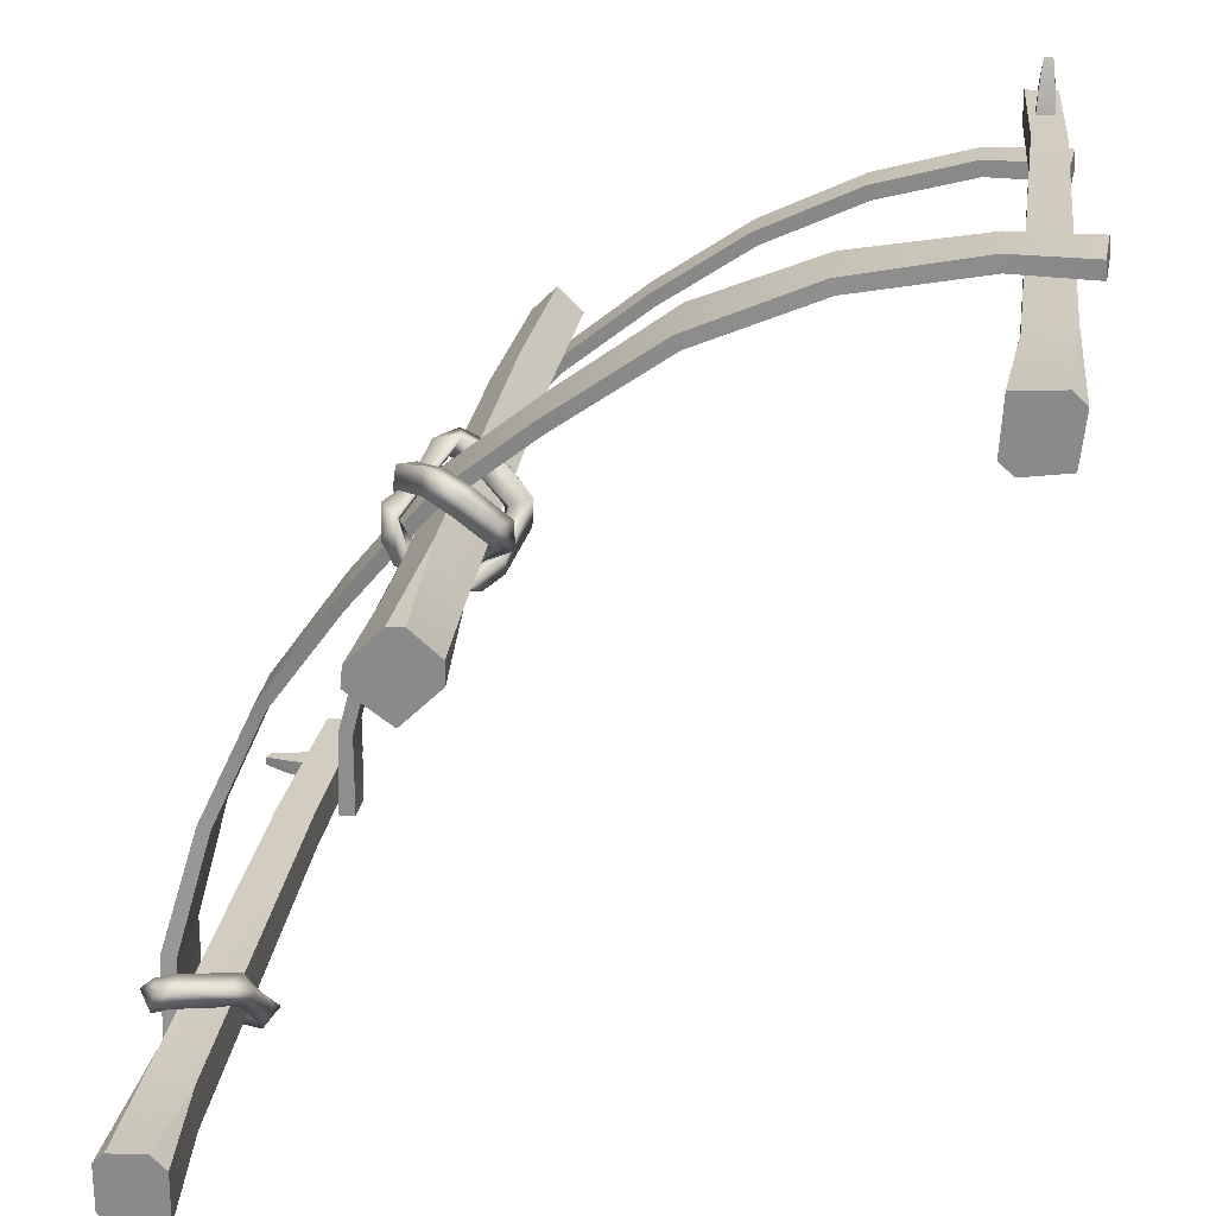
<metadata>
{"format":"obj","ext":"obj","renderer":"f3d","projection":"perspective","resolution":1024,"background":"white","views":[{"elev":25.1,"azim":7.5,"up":"+Z"}]}
</metadata>
<code>
g canvaskit_wall_corner_x2
v -0.1929 0 3.344
v -0.2458 0 3.397
v -0.2194 0.6952 3.35
v -0.4544 0 3.159
v -0.3968 0 3.109
v -0.4021 0.6952 3.153
v -3.4 0.767 0.3489
v -3.387 -9.948e-16 0.4092
v -3.434 -9.948e-16 0.3615
v -3.16 -9.948e-16 0.3532
v -3.225 -9.948e-16 0.4186
v -3.203 0.5361 0.3489
v -3.434 -9.948e-16 0.1577
v -3.38 -9.948e-16 0.09176
v -3.4 0.6179 0.1522
v -2.316 0.767 2.463
v -2.264 1.99e-15 2.497
v -2.332 1.99e-15 2.497
v -2.144 1.99e-15 2.297
v -2.144 1.99e-15 2.389
v -2.177 0.5361 2.324
v -2.476 1.99e-15 2.353
v -2.484 1.99e-15 2.268
v -2.455 0.6179 2.324
v -3.358 3.148 0.2095
v -3.457 3.17 0.2792
v -3.358 3.148 0.2849
v -3.457 3.17 0.2152
v -3.569 3.215 0.2663
v -3.569 3.215 0.2281
v -3.569 3.215 0.2281
v -3.555 3.256 0.2281
v -3.555 3.256 0.2663
v -3.569 3.215 0.2663
v -3.457 3.249 0.2152
v -3.358 3.256 0.2095
v -3.358 3.256 0.2849
v -3.457 3.249 0.2792
v -3.555 3.256 0.2281
v -3.555 3.256 0.2663
v -3.358 3.148 0.2849
v -3.457 3.249 0.2792
v -3.358 3.256 0.2849
v -3.457 3.17 0.2792
v -3.555 3.256 0.2663
v -3.569 3.215 0.2663
v -3.358 3.256 0.2095
v -3.457 3.17 0.2152
v -3.358 3.148 0.2095
v -3.457 3.249 0.2152
v -3.569 3.215 0.2281
v -3.555 3.256 0.2281
v -0.4231 3.5 3.32
v -0.4231 3.5 3.183
v -0.2861 3.5 3.183
v -0.2861 3.5 3.32
v -0.3913 2.87 3.182
v -0.4231 3.5 3.183
v -0.4231 3.5 3.32
v -0.3913 2.87 3.321
v -0.4021 0.6952 3.153
v -0.4021 0.6001 3.35
v -0.4409 0 3.384
v -0.4544 0 3.159
v -0.4231 3.5 3.183
v -0.2519 2.87 3.182
v -0.2861 3.5 3.183
v -0.3913 2.87 3.182
v -0.2194 0.7695 3.153
v -0.4021 0.6952 3.153
v -0.2157 0 3.134
v -0.3968 0 3.109
v -0.2519 2.87 3.321
v -0.2861 3.5 3.32
v -0.2861 3.5 3.183
v -0.2519 2.87 3.182
v -0.2194 0.6952 3.35
v -0.2194 0.7695 3.153
v -0.2157 0 3.134
v -0.1929 0 3.344
v -0.3913 2.87 3.321
v -0.4231 3.5 3.32
v -0.2861 3.5 3.32
v -0.2519 2.87 3.321
v -0.4021 0.6001 3.35
v -0.2194 0.6952 3.35
v -0.2458 0 3.397
v -0.4409 0 3.384
v -0.4409 0 3.384
v -0.2458 0 3.397
v -0.1929 0 3.344
v -0.4544 0 3.159
v -0.2157 0 3.134
v -0.3968 0 3.109
v -3.351 3.5 0.3285
v -3.351 3.5 0.1726
v -3.195 3.5 0.1726
v -3.195 3.5 0.3285
v -3.386 2.63 0.1654
v -3.351 3.5 0.1726
v -3.351 3.5 0.3285
v -3.386 2.63 0.3357
v -3.4 0.6179 0.1522
v -3.4 0.767 0.3489
v -3.434 -9.948e-16 0.3615
v -3.434 -9.948e-16 0.1577
v -3.351 3.5 0.1726
v -3.216 2.63 0.1654
v -3.195 3.5 0.1726
v -3.386 2.63 0.1654
v -3.203 0.5361 0.1522
v -3.4 0.6179 0.1522
v -3.163 -9.948e-16 0.1258
v -3.38 -9.948e-16 0.09176
v -3.216 2.63 0.3357
v -3.195 3.5 0.3285
v -3.195 3.5 0.1726
v -3.216 2.63 0.1654
v -3.203 0.5361 0.3489
v -3.203 0.5361 0.1522
v -3.16 -9.948e-16 0.3425
v -3.16 -9.948e-16 0.3532
v -3.163 -9.948e-16 0.1258
v -3.386 2.63 0.3357
v -3.351 3.5 0.3285
v -3.195 3.5 0.3285
v -3.216 2.63 0.3357
v -3.4 0.767 0.3489
v -3.203 0.5361 0.3489
v -3.225 -9.948e-16 0.4186
v -3.387 -9.948e-16 0.4092
v -3.434 -9.948e-16 0.3615
v -3.387 -9.948e-16 0.4092
v -3.225 -9.948e-16 0.4186
v -3.16 -9.948e-16 0.3532
v -3.16 -9.948e-16 0.3425
v -3.434 -9.948e-16 0.1577
v -3.163 -9.948e-16 0.1258
v -3.38 -9.948e-16 0.09176
v -0.2245 2.98 3.107
v -0.2104 3.172 3.108
v -0.564 3.178 3.108
v -0.5646 2.99 3.112
v -0.9902 3.001 2.997
v -0.9893 3.185 2.994
v -1.429 3.012 2.79
v -1.428 3.191 2.788
v -1.836 3.023 2.511
v -1.836 3.198 2.511
v -2.218 3.035 2.203
v -2.218 3.204 2.203
v -2.534 3.044 1.841
v -2.534 3.21 1.841
v -2.785 3.053 1.433
v -2.785 3.215 1.433
v -3.013 3.212 0.9751
v -3.014 3.045 0.9755
v -3.134 3.036 0.4956
v -3.132 3.209 0.4952
v -3.134 3.028 0.1024
v -3.134 3.206 0.08823
v -0.2104 3.172 3.108
v -0.2169 3.172 3.182
v -0.5749 3.178 3.176
v -0.564 3.178 3.108
v -0.9893 3.185 2.994
v -1.009 3.185 3.054
v -1.428 3.191 2.788
v -1.454 3.191 2.842
v -1.836 3.198 2.511
v -1.869 3.198 2.557
v -2.218 3.204 2.203
v -2.257 3.204 2.243
v -2.534 3.21 1.841
v -2.577 3.21 1.871
v -2.785 3.215 1.433
v -2.828 3.215 1.457
v -3.013 3.212 0.9751
v -3.066 3.212 0.9927
v -3.132 3.209 0.4952
v -3.195 3.209 0.5047
v -3.134 3.206 0.08823
v -3.208 3.206 0.08823
v -0.2169 3.172 3.182
v -0.231 2.98 3.181
v -0.5756 2.99 3.18
v -0.5749 3.178 3.176
v -1.009 3.185 3.054
v -1.01 3.001 3.057
v -1.454 3.191 2.842
v -1.455 3.012 2.844
v -1.869 3.198 2.557
v -1.87 3.023 2.558
v -2.257 3.204 2.243
v -2.257 3.035 2.243
v -2.577 3.21 1.871
v -2.577 3.044 1.871
v -2.828 3.215 1.457
v -2.828 3.053 1.457
v -3.066 3.212 0.9927
v -3.067 3.045 0.9931
v -3.195 3.209 0.5047
v -3.198 3.036 0.5051
v -3.208 3.206 0.08823
v -3.208 3.028 0.1024
v -0.231 2.98 3.181
v -0.2245 2.98 3.107
v -0.5646 2.99 3.112
v -0.5756 2.99 3.18
v -1.01 3.001 3.057
v -0.9902 3.001 2.997
v -1.455 3.012 2.844
v -1.429 3.012 2.79
v -1.87 3.023 2.558
v -1.836 3.023 2.511
v -2.257 3.035 2.243
v -2.218 3.035 2.203
v -2.577 3.044 1.871
v -2.534 3.044 1.841
v -2.828 3.053 1.457
v -2.785 3.053 1.433
v -3.067 3.045 0.9931
v -3.014 3.045 0.9755
v -3.198 3.036 0.5051
v -3.134 3.036 0.4956
v -3.208 3.028 0.1024
v -3.134 3.028 0.1024
v -3.134 3.028 0.1024
v -3.134 3.206 0.08823
v -3.208 3.206 0.08823
v -3.208 3.028 0.1024
v -0.231 2.98 3.181
v -0.2169 3.172 3.182
v -0.2104 3.172 3.108
v -0.2245 2.98 3.107
v -0.1289 1.142 3.346
v -0.1148 1.4 3.347
v -0.4684 1.411 3.347
v -0.4691 1.161 3.351
v -1.014 1.13 3.259
v -1.013 1.423 3.257
v -1.524 1.098 3.053
v -1.523 1.435 3.051
v -1.994 1.12 2.716
v -1.993 1.413 2.715
v -2.375 1.142 2.408
v -2.375 1.426 2.408
v -2.726 1.159 1.985
v -2.726 1.429 1.985
v -3.048 1.226 1.528
v -3.048 1.48 1.528
v -3.276 1.475 1.023
v -3.277 1.21 1.023
v -3.421 1.143 0.4956
v -3.418 1.469 0.4952
v -3.421 1.128 0.03945
v -3.421 1.464 0.0253
v -0.1148 1.4 3.347
v -0.1213 1.4 3.421
v -0.4793 1.411 3.415
v -0.4684 1.411 3.347
v -1.013 1.423 3.257
v -1.033 1.423 3.317
v -1.523 1.435 3.051
v -1.55 1.435 3.105
v -1.993 1.413 2.715
v -2.026 1.413 2.761
v -2.375 1.426 2.408
v -2.415 1.426 2.447
v -2.726 1.429 1.985
v -2.768 1.429 2.015
v -3.048 1.48 1.528
v -3.091 1.48 1.553
v -3.276 1.475 1.023
v -3.329 1.475 1.04
v -3.418 1.469 0.4952
v -3.482 1.469 0.5047
v -3.421 1.464 0.0253
v -3.495 1.464 0.0253
v -0.1213 1.4 3.421
v -0.1354 1.142 3.42
v -0.48 1.161 3.419
v -0.4793 1.411 3.415
v -1.033 1.423 3.317
v -1.034 1.13 3.32
v -1.55 1.435 3.105
v -1.551 1.098 3.106
v -2.026 1.413 2.761
v -2.027 1.12 2.762
v -2.415 1.426 2.447
v -2.415 1.142 2.447
v -2.768 1.429 2.015
v -2.768 1.16 2.015
v -3.091 1.48 1.553
v -3.091 1.226 1.553
v -3.329 1.475 1.04
v -3.33 1.21 1.041
v -3.482 1.469 0.5047
v -3.485 1.143 0.5051
v -3.495 1.464 0.0253
v -3.495 1.128 0.03945
v -0.1354 1.142 3.42
v -0.1289 1.142 3.346
v -0.4691 1.161 3.351
v -0.48 1.161 3.419
v -1.034 1.13 3.32
v -1.014 1.13 3.259
v -1.551 1.098 3.106
v -1.524 1.098 3.053
v -2.027 1.12 2.762
v -1.994 1.12 2.716
v -2.415 1.142 2.447
v -2.375 1.142 2.408
v -2.768 1.16 2.015
v -2.726 1.159 1.985
v -3.091 1.226 1.553
v -3.048 1.226 1.528
v -3.33 1.21 1.041
v -3.277 1.21 1.023
v -3.485 1.143 0.5051
v -3.421 1.143 0.4956
v -3.495 1.128 0.03945
v -3.421 1.128 0.03945
v -3.421 1.128 0.03945
v -3.421 1.464 0.0253
v -3.495 1.464 0.0253
v -3.495 1.128 0.03945
v -0.1354 1.142 3.42
v -0.1213 1.4 3.421
v -0.1148 1.4 3.347
v -0.1289 1.142 3.346
v -2.296 3.5 2.415
v -2.407 3.5 2.305
v -2.296 3.5 2.194
v -2.186 3.5 2.305
v -2.436 2.63 2.324
v -2.407 3.5 2.305
v -2.296 3.5 2.415
v -2.316 2.63 2.445
v -2.455 0.6179 2.324
v -2.316 0.767 2.463
v -2.332 1.99e-15 2.497
v -2.476 1.99e-15 2.353
v -2.407 3.5 2.305
v -2.316 2.63 2.204
v -2.296 3.5 2.194
v -2.436 2.63 2.324
v -2.316 0.5361 2.185
v -2.455 0.6179 2.324
v -2.305 1.99e-15 2.137
v -2.484 1.99e-15 2.268
v -2.196 2.63 2.324
v -2.186 3.5 2.305
v -2.296 3.5 2.194
v -2.316 2.63 2.204
v -2.177 0.5361 2.324
v -2.316 0.5361 2.185
v -2.305 1.99e-15 2.137
v -2.144 1.99e-15 2.297
v -2.316 2.63 2.445
v -2.296 3.5 2.415
v -2.186 3.5 2.305
v -2.196 2.63 2.324
v -2.316 0.767 2.463
v -2.177 0.5361 2.324
v -2.144 1.99e-15 2.389
v -2.264 1.99e-15 2.497
v -2.332 1.99e-15 2.497
v -2.264 1.99e-15 2.497
v -2.144 1.99e-15 2.389
v -2.144 1.99e-15 2.297
v -2.305 1.99e-15 2.137
v -2.476 1.99e-15 2.353
v -2.484 1.99e-15 2.268
v -2.345 1.362 2.153
v -2.211 1.282 2.233
v -2.271 1.246 2.217
v -2.307 1.423 2.166
v -2.465 1.432 2.298
v -2.221 1.247 2.174
v -2.448 1.508 2.306
v -2.501 1.423 2.374
v -2.497 1.477 2.417
v -2.482 1.258 2.466
v -2.472 1.293 2.521
v -2.366 1.112 2.507
v -2.338 1.125 2.57
v -2.295 1.104 2.46
v -2.234 1.097 2.513
v -2.166 1.155 2.342
v -2.111 1.176 2.366
v -2.271 1.246 2.217
v -2.211 1.282 2.233
v -2.102 1.143 2.265
v -2.221 1.247 2.174
v -2.155 1.059 2.301
v -2.296 1.204 2.157
v -2.136 1.044 2.4
v -2.238 1.002 2.508
v -2.166 1.155 2.342
v -2.271 1.246 2.217
v -2.295 1.104 2.46
v -2.295 0.9844 2.452
v -2.409 1.036 2.499
v -2.366 1.112 2.507
v -2.482 1.258 2.466
v -2.318 1.032 2.558
v -2.422 1.129 2.575
v -2.543 1.259 2.521
v -2.546 1.216 2.445
v -2.581 1.425 2.326
v -2.501 1.423 2.374
v -2.465 1.432 2.298
v -2.567 1.425 2.433
v -2.576 1.518 2.351
v -2.512 1.534 2.241
v -2.527 1.439 2.225
v -2.389 1.36 2.073
v -2.345 1.362 2.153
v -2.271 1.246 2.217
v -2.296 1.204 2.157
v -2.404 1.474 2.137
v -2.288 1.372 2.095
v -2.158 1.362 2.34
v -2.208 1.24 2.187
v -2.22 1.275 2.122
v -2.181 1.415 2.311
v -2.303 1.424 2.46
v -2.156 1.241 2.127
v -2.312 1.5 2.443
v -2.379 1.415 2.496
v -2.422 1.469 2.491
v -2.459 1.235 2.421
v -2.509 1.27 2.406
v -2.51 1.133 2.364
v -2.572 1.146 2.336
v -2.462 1.125 2.293
v -2.515 1.119 2.232
v -2.304 1.193 2.15
v -2.329 1.214 2.094
v -2.208 1.24 2.187
v -2.22 1.275 2.122
v -2.227 1.181 2.085
v -2.156 1.241 2.127
v -2.263 1.097 2.139
v -2.145 1.198 2.208
v -2.363 1.082 2.119
v -2.51 1.024 2.236
v -2.304 1.193 2.15
v -2.208 1.24 2.187
v -2.462 1.125 2.293
v -2.454 1.006 2.293
v -2.501 1.057 2.406
v -2.51 1.133 2.364
v -2.459 1.235 2.421
v -2.56 1.054 2.316
v -2.577 1.15 2.42
v -2.494 1.236 2.461
v -2.433 1.193 2.48
v -2.331 1.417 2.576
v -2.379 1.415 2.496
v -2.303 1.424 2.46
v -2.438 1.418 2.562
v -2.356 1.51 2.571
v -2.246 1.526 2.507
v -2.23 1.432 2.522
v -2.069 1.36 2.374
v -2.158 1.362 2.34
v -2.208 1.24 2.187
v -2.145 1.198 2.208
v -2.117 1.465 2.372
v -2.077 1.372 2.259
v -3.205 1.43 0.113
v -3.153 1.326 0.2643
v -3.208 1.291 0.2103
v -3.187 1.491 0.1491
v -3.39 1.466 0.1304
v -3.091 1.292 0.2156
v -3.384 1.541 0.1486
v -3.48 1.473 0.1513
v -3.502 1.527 0.1847
v -3.479 1.28 0.2523
v -3.534 1.315 0.2987
v -3.484 1.119 0.3514
v -3.508 1.132 0.4156
v -3.42 1.123 0.3685
v -3.414 1.117 0.449
v -3.208 1.192 0.3582
v -3.186 1.213 0.4146
v -3.208 1.291 0.2103
v -3.153 1.326 0.2643
v -3.131 1.179 0.3493
v -3.091 1.292 0.2156
v -3.172 1.095 0.3366
v -3.124 1.249 0.1504
v -3.228 1.08 0.4208
v -3.413 1.022 0.4423
v -3.208 1.192 0.3582
v -3.208 1.291 0.2103
v -3.42 1.123 0.3685
v -3.414 1.004 0.3628
v -3.508 1.043 0.3154
v -3.484 1.119 0.3514
v -3.479 1.28 0.2523
v -3.485 1.039 0.4215
v -3.571 1.136 0.3601
v -3.596 1.281 0.2489
v -3.533 1.238 0.1924
v -3.497 1.475 0.06064
v -3.48 1.473 0.1513
v -3.39 1.466 0.1304
v -3.564 1.475 0.1468
v -3.517 1.568 0.08208
v -3.383 1.567 0.05658
v -3.382 1.473 0.03487
v -3.179 1.428 0.02518
v -3.205 1.43 0.113
v -3.208 1.291 0.2103
v -3.124 1.249 0.1504
v -3.223 1.542 0.06038
v -3.11 1.473 0.1082
v -0.3752 3.148 3.318
v -0.3055 3.17 3.417
v -0.2998 3.148 3.318
v -0.3695 3.17 3.417
v -0.3184 3.215 3.529
v -0.3566 3.215 3.529
v -0.3566 3.215 3.529
v -0.3566 3.256 3.515
v -0.3184 3.256 3.515
v -0.3184 3.215 3.529
v -0.3695 3.249 3.417
v -0.3752 3.256 3.318
v -0.2998 3.256 3.318
v -0.3055 3.249 3.417
v -0.3566 3.256 3.515
v -0.3184 3.256 3.515
v -0.2998 3.148 3.318
v -0.3055 3.249 3.417
v -0.2998 3.256 3.318
v -0.3055 3.17 3.417
v -0.3184 3.256 3.515
v -0.3184 3.215 3.529
v -0.3752 3.256 3.318
v -0.3695 3.17 3.417
v -0.3752 3.148 3.318
v -0.3695 3.249 3.417
v -0.3566 3.215 3.529
v -0.3566 3.256 3.515
g canvaskit_wall_corner_x2_0
f 3 2 1
f 6 5 4
f 9 8 7
f 12 11 10
f 15 14 13
f 18 17 16
f 21 20 19
f 24 23 22
f 27 26 25
f 26 28 25
f 26 29 28
f 29 30 28
f 33 32 31
f 34 33 31
f 37 36 35
f 38 37 35
f 38 35 39
f 40 38 39
f 43 42 41
f 42 44 41
f 42 45 44
f 45 46 44
f 49 48 47
f 48 50 47
f 48 51 50
f 51 52 50
f 55 54 53
f 56 55 53
f 59 58 57
f 60 59 57
f 60 57 61
f 62 60 61
f 63 62 61
f 64 63 61
f 67 66 65
f 66 68 65
f 66 69 68
f 69 70 68
f 69 71 70
f 71 72 70
f 75 74 73
f 76 75 73
f 76 73 77
f 78 76 77
f 79 78 77
f 80 79 77
f 83 82 81
f 84 83 81
f 84 81 85
f 86 84 85
f 87 86 85
f 88 87 85
f 91 90 89
f 91 89 92
f 93 91 92
f 94 93 92
f 97 96 95
f 98 97 95
f 101 100 99
f 102 101 99
f 102 99 103
f 104 102 103
f 105 104 103
f 106 105 103
f 109 108 107
f 108 110 107
f 108 111 110
f 111 112 110
f 111 113 112
f 113 114 112
f 117 116 115
f 118 117 115
f 118 115 119
f 120 118 119
f 121 120 119
f 122 121 119
f 121 123 120
f 126 125 124
f 127 126 124
f 127 124 128
f 129 127 128
f 130 129 128
f 131 130 128
f 134 133 132
f 135 134 132
f 132 136 135
f 136 132 137
f 138 136 137
f 139 138 137
f 142 141 140
f 143 142 140
f 143 144 142
f 144 145 142
f 144 146 145
f 146 147 145
f 146 148 147
f 148 149 147
f 148 150 149
f 150 151 149
f 150 152 151
f 152 153 151
f 152 154 153
f 154 155 153
f 156 155 154
f 157 156 154
f 157 158 156
f 158 159 156
f 158 160 159
f 160 161 159
f 164 163 162
f 165 164 162
f 165 166 164
f 166 167 164
f 166 168 167
f 168 169 167
f 168 170 169
f 170 171 169
f 170 172 171
f 172 173 171
f 172 174 173
f 174 175 173
f 174 176 175
f 176 177 175
f 176 178 177
f 178 179 177
f 178 180 179
f 180 181 179
f 180 182 181
f 182 183 181
f 186 185 184
f 187 186 184
f 187 188 186
f 188 189 186
f 188 190 189
f 190 191 189
f 190 192 191
f 192 193 191
f 192 194 193
f 194 195 193
f 194 196 195
f 196 197 195
f 196 198 197
f 198 199 197
f 198 200 199
f 200 201 199
f 200 202 201
f 202 203 201
f 202 204 203
f 204 205 203
f 208 207 206
f 209 208 206
f 209 210 208
f 210 211 208
f 210 212 211
f 212 213 211
f 212 214 213
f 214 215 213
f 214 216 215
f 216 217 215
f 216 218 217
f 218 219 217
f 218 220 219
f 220 221 219
f 220 222 221
f 222 223 221
f 222 224 223
f 224 225 223
f 224 226 225
f 226 227 225
f 230 229 228
f 231 230 228
f 234 233 232
f 235 234 232
f 238 237 236
f 239 238 236
f 239 240 238
f 240 241 238
f 240 242 241
f 242 243 241
f 242 244 243
f 244 245 243
f 244 246 245
f 246 247 245
f 246 248 247
f 248 249 247
f 248 250 249
f 250 251 249
f 252 251 250
f 253 252 250
f 253 254 252
f 254 255 252
f 254 256 255
f 256 257 255
f 260 259 258
f 261 260 258
f 261 262 260
f 262 263 260
f 262 264 263
f 264 265 263
f 264 266 265
f 266 267 265
f 266 268 267
f 268 269 267
f 268 270 269
f 270 271 269
f 270 272 271
f 272 273 271
f 272 274 273
f 274 275 273
f 274 276 275
f 276 277 275
f 276 278 277
f 278 279 277
f 282 281 280
f 283 282 280
f 283 284 282
f 284 285 282
f 284 286 285
f 286 287 285
f 286 288 287
f 288 289 287
f 288 290 289
f 290 291 289
f 290 292 291
f 292 293 291
f 292 294 293
f 294 295 293
f 294 296 295
f 296 297 295
f 296 298 297
f 298 299 297
f 298 300 299
f 300 301 299
f 304 303 302
f 305 304 302
f 305 306 304
f 306 307 304
f 306 308 307
f 308 309 307
f 308 310 309
f 310 311 309
f 310 312 311
f 312 313 311
f 312 314 313
f 314 315 313
f 314 316 315
f 316 317 315
f 316 318 317
f 318 319 317
f 318 320 319
f 320 321 319
f 320 322 321
f 322 323 321
f 326 325 324
f 327 326 324
f 330 329 328
f 331 330 328
f 334 333 332
f 335 334 332
f 338 337 336
f 339 338 336
f 339 336 340
f 341 339 340
f 342 341 340
f 343 342 340
f 346 345 344
f 345 347 344
f 345 348 347
f 348 349 347
f 348 350 349
f 350 351 349
f 354 353 352
f 355 354 352
f 355 352 356
f 357 355 356
f 358 357 356
f 359 358 356
f 362 361 360
f 363 362 360
f 363 360 364
f 365 363 364
f 366 365 364
f 367 366 364
f 370 369 368
f 371 370 368
f 368 372 371
f 372 368 373
f 374 372 373
f 377 376 375
f 376 378 375
f 375 378 379
f 376 380 378
f 378 381 379
f 379 381 382
f 381 383 382
f 382 383 384
f 383 385 384
f 384 385 386
f 385 387 386
f 386 387 388
f 387 389 388
f 388 389 390
f 389 391 390
f 390 391 392
f 391 393 392
f 391 394 393
f 394 395 393
f 394 396 395
f 396 397 395
f 391 398 394
f 394 398 396
f 399 398 391
f 389 399 391
f 398 399 396
f 396 400 397
f 400 401 397
f 402 400 396
f 403 402 396
f 399 403 396
f 404 403 399
f 405 402 403
f 404 405 403
f 406 405 404
f 407 399 389
f 407 404 399
f 387 407 389
f 387 408 407
f 407 408 404
f 409 408 387
f 408 409 404
f 385 409 387
f 410 406 404
f 409 410 404
f 411 410 409
f 412 406 410
f 411 412 410
f 413 412 411
f 414 409 385
f 414 411 409
f 383 414 385
f 383 415 414
f 414 415 411
f 416 415 383
f 415 416 411
f 381 416 383
f 417 413 411
f 416 417 411
f 418 417 416
f 419 413 417
f 418 419 417
f 420 419 418
f 421 420 418
f 380 421 418
f 422 416 381
f 422 418 416
f 378 422 381
f 380 423 378
f 423 380 418
f 378 423 422
f 422 423 418
f 426 425 424
f 427 426 424
f 427 424 428
f 429 426 427
f 430 427 428
f 430 428 431
f 432 430 431
f 432 431 433
f 434 432 433
f 434 433 435
f 436 434 435
f 436 435 437
f 438 436 437
f 438 437 439
f 440 438 439
f 440 439 441
f 442 440 441
f 443 440 442
f 444 443 442
f 445 443 444
f 446 445 444
f 447 440 443
f 447 443 445
f 447 448 440
f 448 438 440
f 448 447 445
f 449 445 446
f 450 449 446
f 449 451 445
f 451 452 445
f 452 448 445
f 452 453 448
f 451 454 452
f 454 453 452
f 454 455 453
f 448 456 438
f 453 456 448
f 456 436 438
f 457 436 456
f 457 456 453
f 457 458 436
f 458 457 453
f 458 434 436
f 455 459 453
f 459 458 453
f 459 460 458
f 455 461 459
f 461 460 459
f 461 462 460
f 458 463 434
f 460 463 458
f 463 432 434
f 464 432 463
f 464 463 460
f 464 465 432
f 465 464 460
f 465 430 432
f 462 466 460
f 466 465 460
f 466 467 465
f 462 468 466
f 468 467 466
f 468 469 467
f 469 470 467
f 470 429 467
f 465 471 430
f 467 471 465
f 471 427 430
f 472 429 427
f 429 472 467
f 472 427 471
f 472 471 467
f 475 474 473
f 474 476 473
f 473 476 477
f 474 478 476
f 476 479 477
f 477 479 480
f 479 481 480
f 480 481 482
f 481 483 482
f 482 483 484
f 483 485 484
f 484 485 486
f 485 487 486
f 486 487 488
f 487 489 488
f 488 489 490
f 489 491 490
f 489 492 491
f 492 493 491
f 492 494 493
f 494 495 493
f 489 496 492
f 492 496 494
f 497 496 489
f 487 497 489
f 496 497 494
f 494 498 495
f 498 499 495
f 500 498 494
f 501 500 494
f 497 501 494
f 502 501 497
f 503 500 501
f 502 503 501
f 504 503 502
f 505 497 487
f 505 502 497
f 485 505 487
f 485 506 505
f 505 506 502
f 507 506 485
f 506 507 502
f 483 507 485
f 508 504 502
f 507 508 502
f 509 508 507
f 510 504 508
f 509 510 508
f 511 510 509
f 512 507 483
f 512 509 507
f 481 512 483
f 481 513 512
f 512 513 509
f 514 513 481
f 513 514 509
f 479 514 481
f 515 511 509
f 514 515 509
f 516 515 514
f 517 511 515
f 516 517 515
f 518 517 516
f 519 518 516
f 478 519 516
f 520 514 479
f 520 516 514
f 476 520 479
f 478 521 476
f 521 478 516
f 476 521 520
f 520 521 516
f 524 523 522
f 523 525 522
f 523 526 525
f 526 527 525
f 530 529 528
f 531 530 528
f 534 533 532
f 535 534 532
f 535 532 536
f 537 535 536
f 540 539 538
f 539 541 538
f 539 542 541
f 542 543 541
f 546 545 544
f 545 547 544
f 545 548 547
f 548 549 547

</code>
